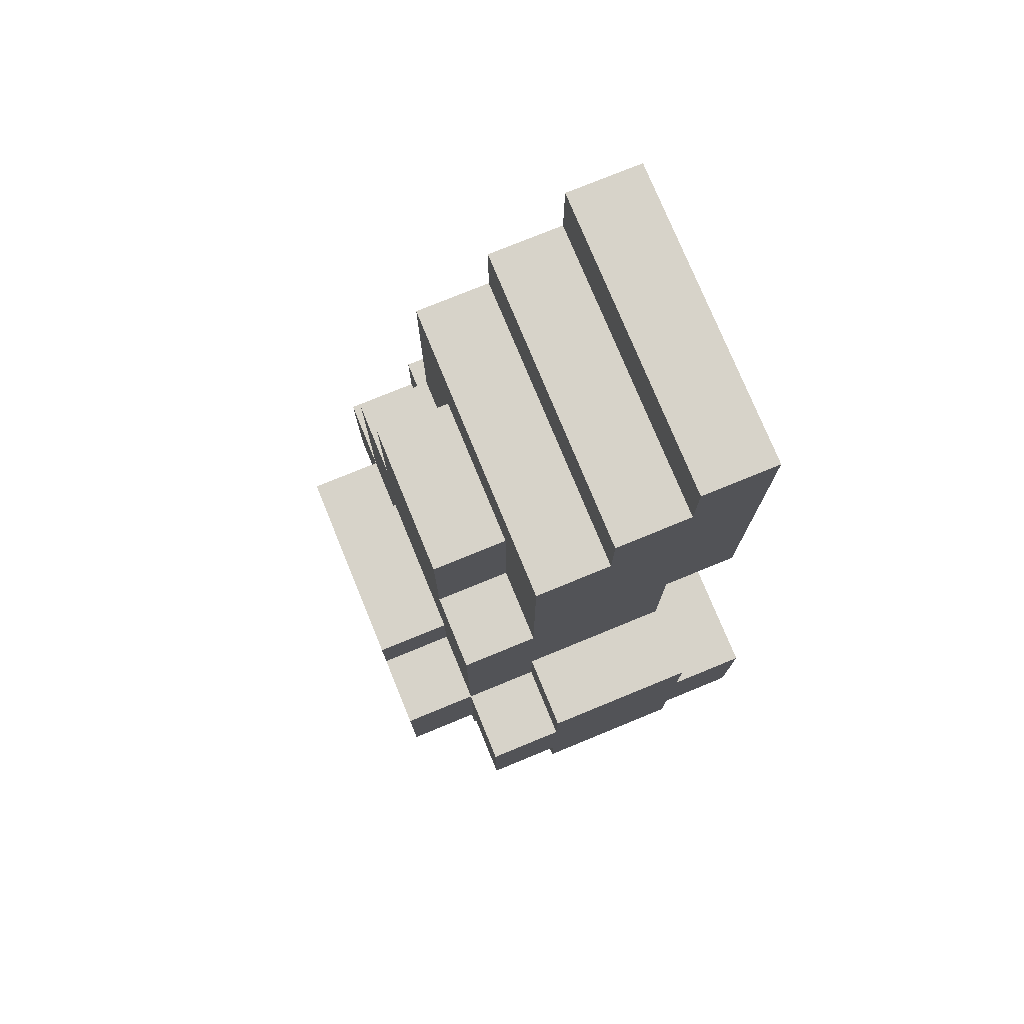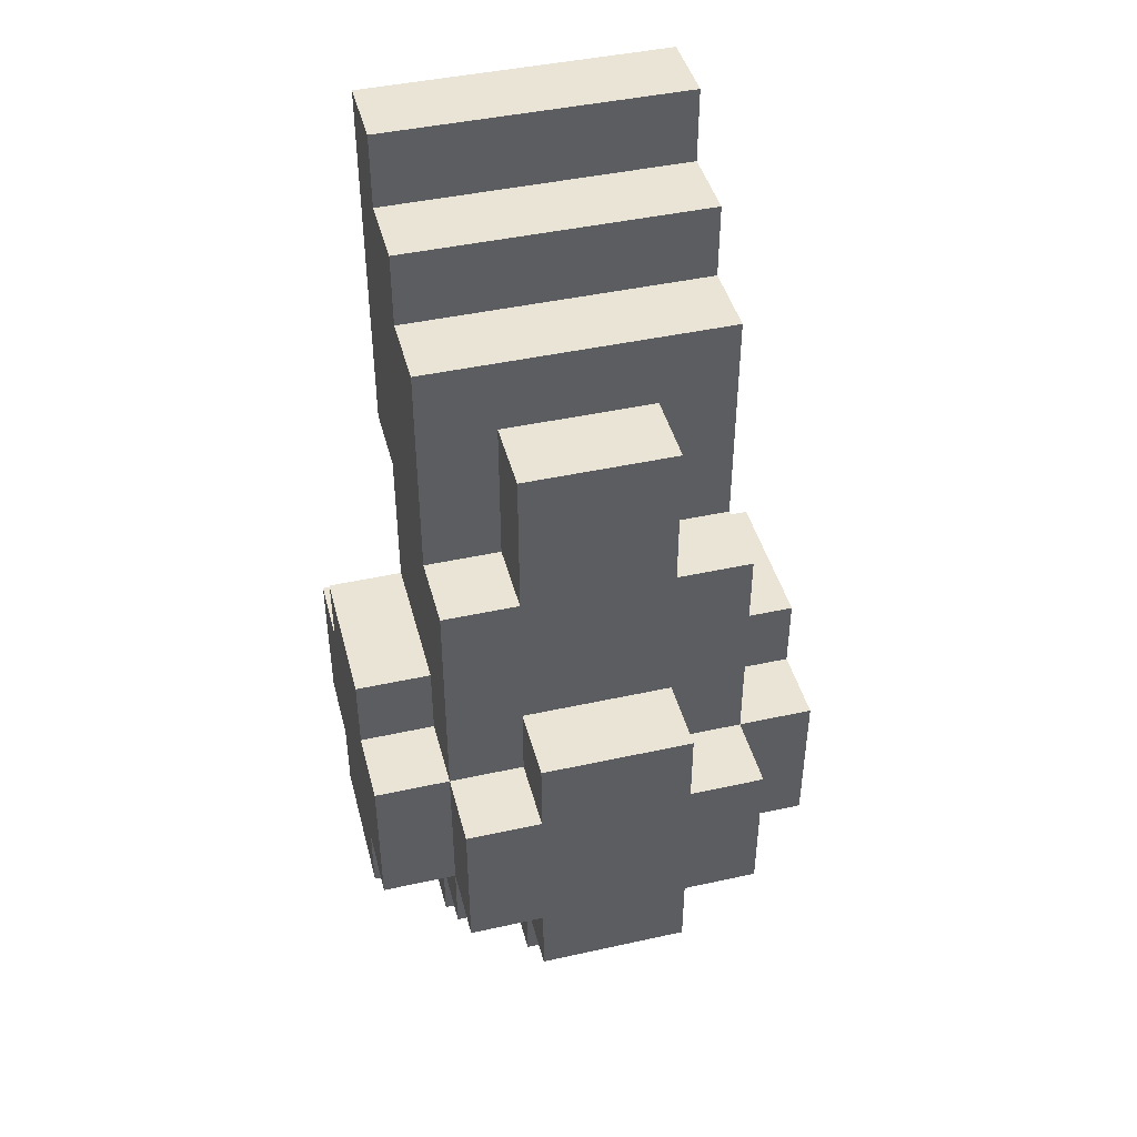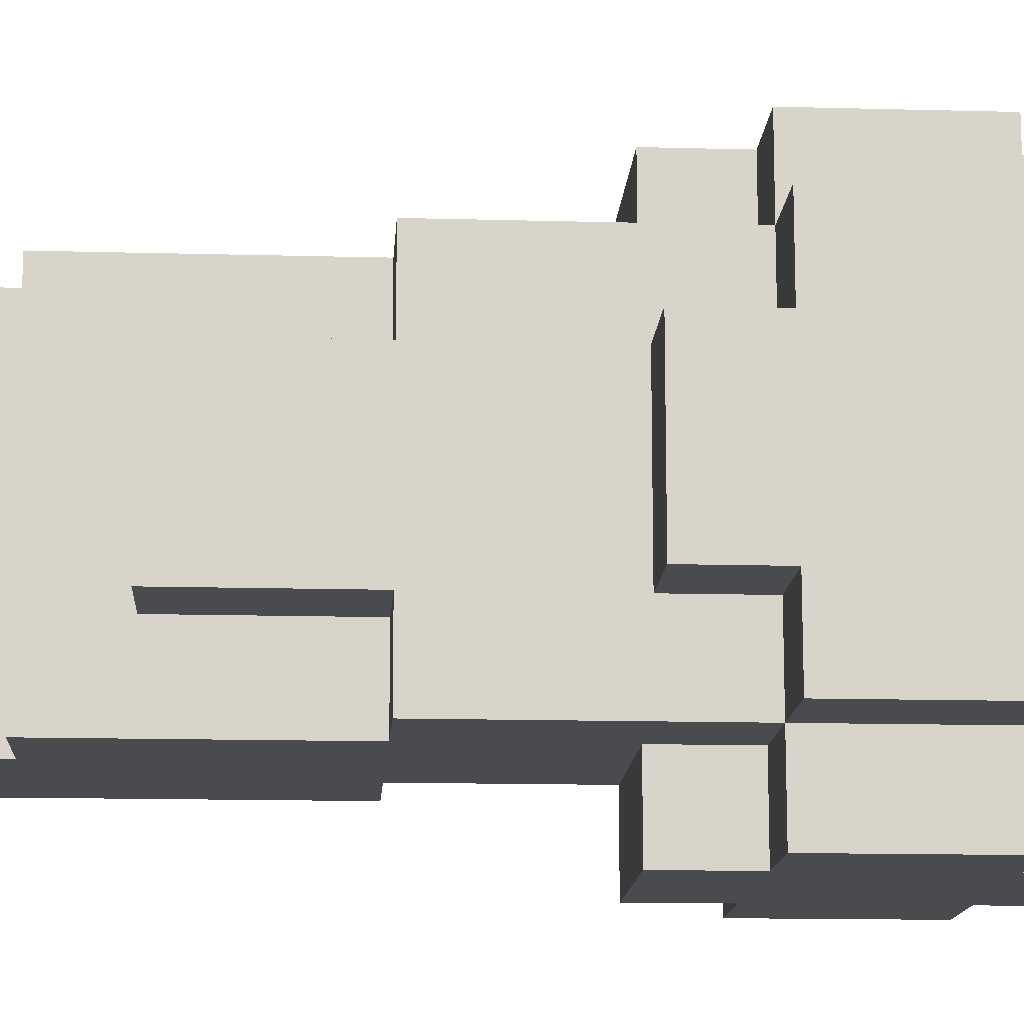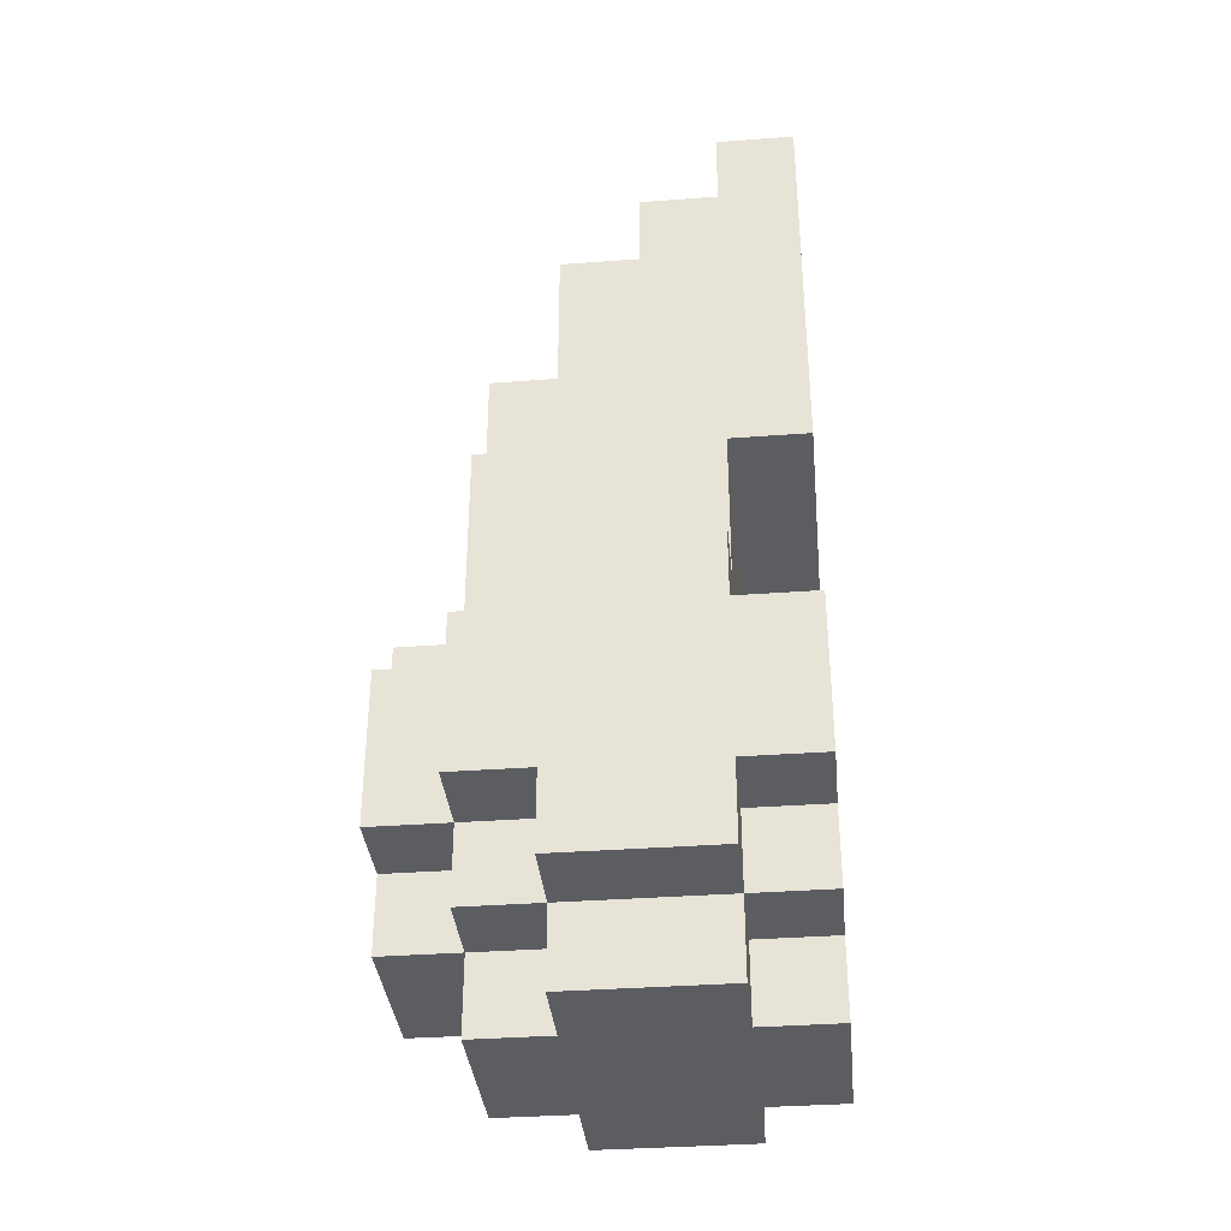
<metadata>
{"format":"obj","ext":"obj","renderer":"f3d","projection":"perspective","resolution":1024,"background":"white","views":[{"elev":76.3,"azim":-22.3,"up":"+Y"},{"elev":43.9,"azim":-104.5,"up":"+Y"},{"elev":-13.9,"azim":-93.5,"up":"+Z"},{"elev":-35.8,"azim":5.6,"up":"+Y"}]}
</metadata>
<code>
o bomberman
v 0.2412 -0.3016 -0.1
v 0.2412 -0.4016 0.1
v 0.2412 -0.4016 -0.1
v 0.2412 -0.3016 0.1
v 0.2412 -0.2016 -0.2
v 0.2412 -0.3016 -0.2
v 0.2412 -0.3016 0.2
v 0.2412 -0.2016 0.2
v 0.2412 -0.001604 -0.3
v 0.2412 -0.2016 -0.3
v 0.2412 -0.2016 0.3
v 0.2412 -0.001604 -0.1
v 0.2412 -0.001604 0.1
v 0.2412 -0.001604 0.3
v 0.2412 0.0984 -0.1
v 0.2412 0.0984 0.1
v 0.2412 0.7984 -0.2
v 0.2412 0.2984 0.2
v 0.2412 0.2984 -0.2
v 0.2412 0.7984 0.2
v 0.1412 -0.3016 -0.2
v 0.1412 -0.4016 -0.1
v 0.1412 -0.4016 -0.2
v 0.1412 -0.3016 -0.1
v 0.1412 -0.3016 0.1
v 0.1412 -0.4016 0.2
v 0.1412 -0.4016 0.1
v 0.1412 -0.3016 0.2
v 0.1412 -0.2016 -0.3
v 0.1412 -0.3016 -0.3
v 0.1412 -0.2016 -0.2
v 0.1412 -0.2016 0.2
v 0.1412 -0.3016 0.3
v 0.1412 -0.2016 0.3
v 0.1412 0.0984 -0.3
v 0.1412 -0.001604 -0.1
v 0.1412 -0.001604 -0.3
v 0.1412 0.0984 -0.2
v 0.1412 0.0984 -0.1
v 0.1412 0.0984 0.1
v 0.1412 -0.001604 0.3
v 0.1412 -0.001604 0.1
v 0.1412 0.0984 0.2
v 0.1412 0.0984 0.3
v 0.1412 0.1984 -0.1
v 0.1412 0.1984 0.1
v 0.1412 0.2984 -0.2
v 0.1412 0.2984 0.2
v 0.1412 0.6984 -0.2
v 0.1412 0.6984 0.2
v 0.1412 0.7984 -0.2
v 0.1412 0.7984 0.2
v 0.04118 0.5984 -0.2
v 0.04118 0.5984 0.2
v 0.04118 0.6984 -0.2
v 0.04118 0.6984 0.2
v -0.05882 -0.4016 -0.2
v -0.05882 -0.4016 -0.1
v -0.05882 -0.3016 -0.2
v -0.05882 -0.3016 -0.1
v -0.05882 -0.4016 0.1
v -0.05882 -0.4016 0.2
v -0.05882 -0.3016 0.1
v -0.05882 -0.3016 0.2
v -0.05882 -0.3016 -0.3
v -0.05882 -0.2016 -0.3
v -0.05882 -0.2016 -0.2
v -0.05882 -0.3016 0.3
v -0.05882 -0.2016 0.2
v -0.05882 -0.2016 0.3
v -0.05882 -0.001604 -0.3
v -0.05882 -0.001604 -0.2
v -0.05882 0.0984 -0.3
v -0.05882 0.0984 -0.2
v -0.05882 -0.001604 0.2
v -0.05882 -0.001604 0.3
v -0.05882 0.0984 0.2
v -0.05882 0.0984 0.3
v -0.05882 0.2984 -0.2
v -0.05882 0.2984 -0.1
v -0.05882 0.4984 -0.1
v -0.05882 0.2984 0.1
v -0.05882 0.2984 0.2
v -0.05882 0.4984 0.1
v -0.05882 0.5984 -0.2
v -0.05882 0.5984 0.2
v -0.1588 -0.4016 -0.1
v -0.1588 -0.4016 0.1
v -0.1588 -0.3016 -0.1
v -0.1588 -0.3016 0.1
v -0.1588 -0.3016 -0.2
v -0.1588 -0.2016 -0.2
v -0.1588 -0.2016 -0.1
v -0.1588 -0.3016 0.2
v -0.1588 -0.2016 0.1
v -0.1588 -0.2016 0.2
v -0.1588 -0.2016 -0.3
v -0.1588 -0.001604 -0.3
v -0.1588 -0.001604 -0.2
v -0.1588 -0.2016 0.3
v -0.1588 -0.001604 0.2
v -0.1588 -0.001604 0.3
v -0.1588 -0.001604 -0.1
v -0.1588 0.0984 -0.2
v -0.1588 0.0984 -0.1
v -0.1588 -0.001604 0.1
v -0.1588 0.0984 0.1
v -0.1588 0.0984 0.2
v -0.1588 0.1984 -0.1
v -0.1588 0.1984 0.1
v -0.1588 0.2984 -0.2
v -0.1588 0.2984 -0.1
v -0.1588 0.2984 0.1
v -0.1588 0.2984 0.2
v -0.1588 0.4984 -0.1
v -0.1588 0.4984 0.1
v -0.2588 -0.3016 -0.1
v -0.2588 -0.3016 0.1
v -0.2588 -0.2016 -0.1
v -0.2588 -0.2016 0.1
v -0.2588 -0.2016 -0.2
v -0.2588 -0.001604 -0.2
v -0.2588 -0.2016 0.2
v -0.2588 -0.001604 -0.1
v -0.2588 -0.001604 0.1
v -0.2588 -0.001604 0.2
v -0.2588 0.0984 -0.1
v -0.2588 0.0984 0.1
v 0.1412 -0.2016 -0.3
v 0.2412 -0.001604 -0.3
v 0.2412 -0.2016 -0.3
v 0.1412 -0.001604 -0.3
v -0.05882 -0.3016 -0.3
v 0.1412 -0.3016 -0.3
v 0.1412 0.0984 -0.3
v -0.05882 -0.2016 -0.3
v -0.05882 -0.001604 -0.3
v -0.05882 0.0984 -0.3
v -0.1588 -0.2016 -0.3
v -0.1588 -0.001604 -0.3
v 0.1412 -0.3016 -0.2
v 0.2412 -0.2016 -0.2
v 0.2412 -0.3016 -0.2
v 0.1412 -0.2016 -0.2
v 0.1412 0.2984 -0.2
v 0.2412 0.7984 -0.2
v 0.2412 0.2984 -0.2
v 0.1412 0.6984 -0.2
v 0.1412 0.7984 -0.2
v 0.04118 0.5984 -0.2
v 0.1412 0.0984 -0.2
v 0.04118 0.6984 -0.2
v -0.05882 -0.4016 -0.2
v 0.1412 -0.4016 -0.2
v -0.05882 -0.3016 -0.2
v -0.05882 0.0984 -0.2
v -0.05882 0.2984 -0.2
v -0.05882 0.5984 -0.2
v -0.1588 -0.3016 -0.2
v -0.05882 -0.2016 -0.2
v -0.1588 -0.2016 -0.2
v -0.1588 -0.001604 -0.2
v -0.05882 -0.001604 -0.2
v -0.1588 0.0984 -0.2
v -0.1588 0.2984 -0.2
v -0.2588 -0.2016 -0.2
v -0.2588 -0.001604 -0.2
v 0.1412 -0.4016 -0.1
v 0.2412 -0.3016 -0.1
v 0.2412 -0.4016 -0.1
v 0.1412 -0.3016 -0.1
v 0.1412 -0.001604 -0.1
v 0.2412 0.0984 -0.1
v 0.2412 -0.001604 -0.1
v 0.1412 0.0984 -0.1
v -0.1588 -0.4016 -0.1
v -0.05882 -0.3016 -0.1
v -0.05882 -0.4016 -0.1
v -0.1588 -0.3016 -0.1
v -0.1588 0.2984 -0.1
v -0.05882 0.4984 -0.1
v -0.05882 0.2984 -0.1
v -0.1588 0.4984 -0.1
v -0.2588 -0.3016 -0.1
v -0.1588 -0.2016 -0.1
v -0.2588 -0.2016 -0.1
v -0.2588 -0.001604 -0.1
v -0.1588 0.0984 -0.1
v -0.1588 -0.001604 -0.1
v -0.2588 0.0984 -0.1
v 0.2412 -0.4016 0.1
v 0.2412 -0.3016 0.1
v 0.1412 -0.4016 0.1
v 0.1412 -0.3016 0.1
v 0.2412 -0.001604 0.1
v 0.2412 0.0984 0.1
v 0.1412 -0.001604 0.1
v 0.1412 0.0984 0.1
v -0.05882 -0.4016 0.1
v -0.05882 -0.3016 0.1
v -0.1588 -0.4016 0.1
v -0.1588 -0.3016 0.1
v -0.05882 0.2984 0.1
v -0.05882 0.4984 0.1
v -0.1588 0.2984 0.1
v -0.1588 0.4984 0.1
v -0.1588 -0.2016 0.1
v -0.2588 -0.3016 0.1
v -0.2588 -0.2016 0.1
v -0.1588 -0.001604 0.1
v -0.1588 0.0984 0.1
v -0.2588 -0.001604 0.1
v -0.2588 0.0984 0.1
v 0.2412 -0.3016 0.2
v 0.2412 -0.2016 0.2
v 0.1412 -0.3016 0.2
v 0.1412 -0.2016 0.2
v 0.2412 0.2984 0.2
v 0.2412 0.7984 0.2
v 0.1412 0.2984 0.2
v 0.1412 0.6984 0.2
v 0.1412 0.7984 0.2
v 0.1412 0.0984 0.2
v 0.04118 0.5984 0.2
v 0.04118 0.6984 0.2
v 0.1412 -0.4016 0.2
v -0.05882 -0.4016 0.2
v -0.05882 -0.3016 0.2
v -0.05882 0.0984 0.2
v -0.05882 0.2984 0.2
v -0.05882 0.5984 0.2
v -0.05882 -0.2016 0.2
v -0.1588 -0.3016 0.2
v -0.1588 -0.2016 0.2
v -0.05882 -0.001604 0.2
v -0.1588 -0.001604 0.2
v -0.1588 0.0984 0.2
v -0.1588 0.2984 0.2
v -0.2588 -0.2016 0.2
v -0.2588 -0.001604 0.2
v 0.2412 -0.2016 0.3
v 0.2412 -0.001604 0.3
v 0.1412 -0.2016 0.3
v 0.1412 -0.001604 0.3
v 0.1412 -0.3016 0.3
v -0.05882 -0.3016 0.3
v 0.1412 0.0984 0.3
v -0.05882 -0.2016 0.3
v -0.05882 -0.001604 0.3
v -0.05882 0.0984 0.3
v -0.1588 -0.2016 0.3
v -0.1588 -0.001604 0.3
v 0.1412 -0.4016 -0.1
v -0.05882 -0.4016 -0.2
v 0.1412 -0.4016 -0.2
v -0.05882 -0.4016 -0.1
v 0.2412 -0.4016 0.1
v 0.2412 -0.4016 -0.1
v -0.1588 -0.4016 -0.1
v 0.1412 -0.4016 0.1
v -0.05882 -0.4016 0.1
v -0.1588 -0.4016 0.1
v 0.1412 -0.4016 0.2
v -0.05882 -0.4016 0.2
v 0.1412 -0.3016 -0.2
v -0.05882 -0.3016 -0.3
v 0.1412 -0.3016 -0.3
v -0.05882 -0.3016 -0.2
v 0.2412 -0.3016 -0.1
v 0.2412 -0.3016 -0.2
v 0.1412 -0.3016 -0.1
v -0.05882 -0.3016 -0.1
v -0.1588 -0.3016 -0.2
v -0.1588 -0.3016 -0.1
v -0.1588 -0.3016 0.1
v -0.2588 -0.3016 -0.1
v -0.2588 -0.3016 0.1
v 0.2412 -0.3016 0.2
v 0.1412 -0.3016 0.1
v 0.2412 -0.3016 0.1
v 0.1412 -0.3016 0.2
v -0.05882 -0.3016 0.2
v -0.05882 -0.3016 0.1
v -0.1588 -0.3016 0.2
v 0.1412 -0.3016 0.3
v -0.05882 -0.3016 0.3
v 0.2412 -0.2016 -0.2
v 0.1412 -0.2016 -0.3
v 0.2412 -0.2016 -0.3
v 0.1412 -0.2016 -0.2
v -0.05882 -0.2016 -0.2
v -0.1588 -0.2016 -0.3
v -0.05882 -0.2016 -0.3
v -0.1588 -0.2016 -0.2
v -0.1588 -0.2016 -0.1
v -0.2588 -0.2016 -0.2
v -0.2588 -0.2016 -0.1
v -0.1588 -0.2016 0.2
v -0.2588 -0.2016 0.1
v -0.1588 -0.2016 0.1
v -0.2588 -0.2016 0.2
v 0.2412 -0.2016 0.3
v 0.1412 -0.2016 0.2
v 0.2412 -0.2016 0.2
v 0.1412 -0.2016 0.3
v -0.05882 -0.2016 0.3
v -0.05882 -0.2016 0.2
v -0.1588 -0.2016 0.3
v 0.2412 0.2984 0.2
v 0.1412 0.2984 -0.2
v 0.2412 0.2984 -0.2
v 0.1412 0.2984 0.2
v -0.05882 -0.001604 -0.3
v -0.1588 -0.001604 -0.3
v -0.05882 -0.001604 -0.2
v -0.1588 -0.001604 -0.2
v 0.2412 -0.001604 -0.3
v 0.1412 -0.001604 -0.3
v 0.2412 -0.001604 -0.1
v 0.1412 -0.001604 -0.1
v -0.2588 -0.001604 -0.2
v -0.1588 -0.001604 -0.1
v -0.2588 -0.001604 -0.1
v -0.1588 -0.001604 0.1
v -0.2588 -0.001604 0.1
v -0.1588 -0.001604 0.2
v -0.2588 -0.001604 0.2
v 0.2412 -0.001604 0.1
v 0.1412 -0.001604 0.1
v 0.2412 -0.001604 0.3
v 0.1412 -0.001604 0.3
v -0.05882 -0.001604 0.2
v -0.05882 -0.001604 0.3
v -0.1588 -0.001604 0.3
v 0.1412 0.0984 -0.3
v -0.05882 0.0984 -0.3
v 0.1412 0.0984 -0.2
v -0.05882 0.0984 -0.2
v 0.2412 0.0984 -0.1
v 0.1412 0.0984 -0.1
v 0.2412 0.0984 0.1
v 0.1412 0.0984 0.1
v -0.1588 0.0984 -0.1
v -0.2588 0.0984 -0.1
v -0.1588 0.0984 0.1
v -0.2588 0.0984 0.1
v 0.1412 0.0984 0.2
v -0.05882 0.0984 0.2
v 0.1412 0.0984 0.3
v -0.05882 0.0984 0.3
v -0.05882 0.2984 -0.2
v -0.1588 0.2984 -0.2
v -0.05882 0.2984 -0.1
v -0.1588 0.2984 -0.1
v -0.05882 0.2984 0.1
v -0.1588 0.2984 0.1
v -0.05882 0.2984 0.2
v -0.1588 0.2984 0.2
v -0.05882 0.4984 -0.1
v -0.1588 0.4984 -0.1
v -0.05882 0.4984 0.1
v -0.1588 0.4984 0.1
v 0.04118 0.5984 -0.2
v -0.05882 0.5984 -0.2
v 0.04118 0.5984 0.2
v -0.05882 0.5984 0.2
v 0.1412 0.6984 -0.2
v 0.04118 0.6984 -0.2
v 0.1412 0.6984 0.2
v 0.04118 0.6984 0.2
v 0.2412 0.7984 -0.2
v 0.1412 0.7984 -0.2
v 0.2412 0.7984 0.2
v 0.1412 0.7984 0.2
f 1 2 3
f 4 2 1
f 5 1 6
f 5 7 4
f 5 4 1
f 8 7 5
f 9 5 10
f 9 11 8
f 9 8 5
f 12 11 9
f 13 11 12
f 14 11 13
f 15 13 12
f 16 13 15
f 17 18 19
f 20 18 17
f 21 22 23
f 24 22 21
f 25 26 27
f 28 26 25
f 29 21 30
f 31 21 29
f 32 33 28
f 34 33 32
f 35 36 37
f 38 36 35
f 39 36 38
f 40 41 42
f 43 41 40
f 44 41 43
f 45 39 38
f 45 40 39
f 46 43 40
f 46 40 45
f 47 45 38
f 47 46 45
f 48 43 46
f 48 46 47
f 49 50 51
f 51 50 52
f 53 54 55
f 55 54 56
f 57 58 59
f 59 58 60
f 61 62 63
f 63 62 64
f 65 59 66
f 66 59 67
f 64 68 69
f 69 68 70
f 71 72 73
f 73 72 74
f 75 76 77
f 77 76 78
f 79 80 81
f 82 83 84
f 79 81 85
f 81 84 85
f 84 83 86
f 85 84 86
f 87 88 89
f 89 88 90
f 91 89 92
f 92 89 93
f 90 94 95
f 95 94 96
f 97 92 98
f 98 92 99
f 96 100 101
f 101 100 102
f 99 103 104
f 104 103 105
f 106 101 107
f 107 101 108
f 104 105 109
f 105 107 109
f 107 108 110
f 109 107 110
f 104 109 111
f 109 110 111
f 111 110 112
f 110 108 113
f 112 110 113
f 113 108 114
f 112 113 115
f 115 113 116
f 117 118 119
f 119 118 120
f 121 119 122
f 120 123 122
f 119 120 122
f 122 123 124
f 124 123 125
f 125 123 126
f 124 125 127
f 127 125 128
f 129 130 131
f 132 130 129
f 133 129 134
f 133 135 132
f 133 132 129
f 136 135 133
f 137 135 136
f 138 135 137
f 139 137 136
f 140 137 139
f 141 142 143
f 144 142 141
f 145 146 147
f 148 146 145
f 149 146 148
f 150 145 151
f 150 148 145
f 152 148 150
f 153 141 154
f 155 141 153
f 156 150 151
f 157 150 156
f 158 150 157
f 159 160 155
f 161 160 159
f 162 156 163
f 164 157 156
f 164 156 162
f 165 157 164
f 166 162 161
f 167 162 166
f 168 169 170
f 171 169 168
f 172 173 174
f 175 173 172
f 176 177 178
f 179 177 176
f 180 181 182
f 183 181 180
f 184 185 179
f 186 185 184
f 187 188 189
f 190 188 187
f 191 192 193
f 193 192 194
f 195 196 197
f 197 196 198
f 199 200 201
f 201 200 202
f 203 204 205
f 205 204 206
f 202 207 208
f 208 207 209
f 210 211 212
f 212 211 213
f 214 215 216
f 216 215 217
f 218 219 220
f 220 219 221
f 221 219 222
f 223 220 224
f 220 221 224
f 224 221 225
f 226 216 227
f 227 216 228
f 223 224 229
f 229 224 230
f 230 224 231
f 228 232 233
f 233 232 234
f 235 229 236
f 229 230 237
f 236 229 237
f 237 230 238
f 234 236 239
f 239 236 240
f 241 242 243
f 243 242 244
f 245 243 246
f 244 247 246
f 243 244 246
f 246 247 248
f 248 247 249
f 249 247 250
f 248 249 251
f 251 249 252
f 253 254 255
f 256 254 253
f 257 253 258
f 257 259 256
f 257 256 253
f 260 259 257
f 261 259 260
f 262 259 261
f 263 261 260
f 264 261 263
f 265 266 267
f 268 266 265
f 269 265 270
f 271 265 269
f 272 273 268
f 274 273 272
f 275 276 274
f 277 276 275
f 278 279 280
f 281 279 278
f 282 275 283
f 284 275 282
f 285 282 281
f 286 282 285
f 287 288 289
f 290 288 287
f 291 292 293
f 294 292 291
f 295 296 294
f 297 296 295
f 298 299 300
f 301 299 298
f 302 303 304
f 305 303 302
f 306 298 307
f 308 298 306
f 309 310 311
f 312 310 309
f 313 314 315
f 315 314 316
f 317 318 319
f 319 318 320
f 316 321 322
f 322 321 323
f 324 325 326
f 326 325 327
f 328 329 330
f 330 329 331
f 332 326 333
f 333 326 334
f 335 336 337
f 337 336 338
f 339 340 341
f 341 340 342
f 343 344 345
f 345 344 346
f 347 348 349
f 349 348 350
f 351 352 353
f 353 352 354
f 355 356 357
f 357 356 358
f 359 360 361
f 361 360 362
f 363 364 365
f 365 364 366
f 367 368 369
f 369 368 370
f 371 372 373
f 373 372 374

</code>
